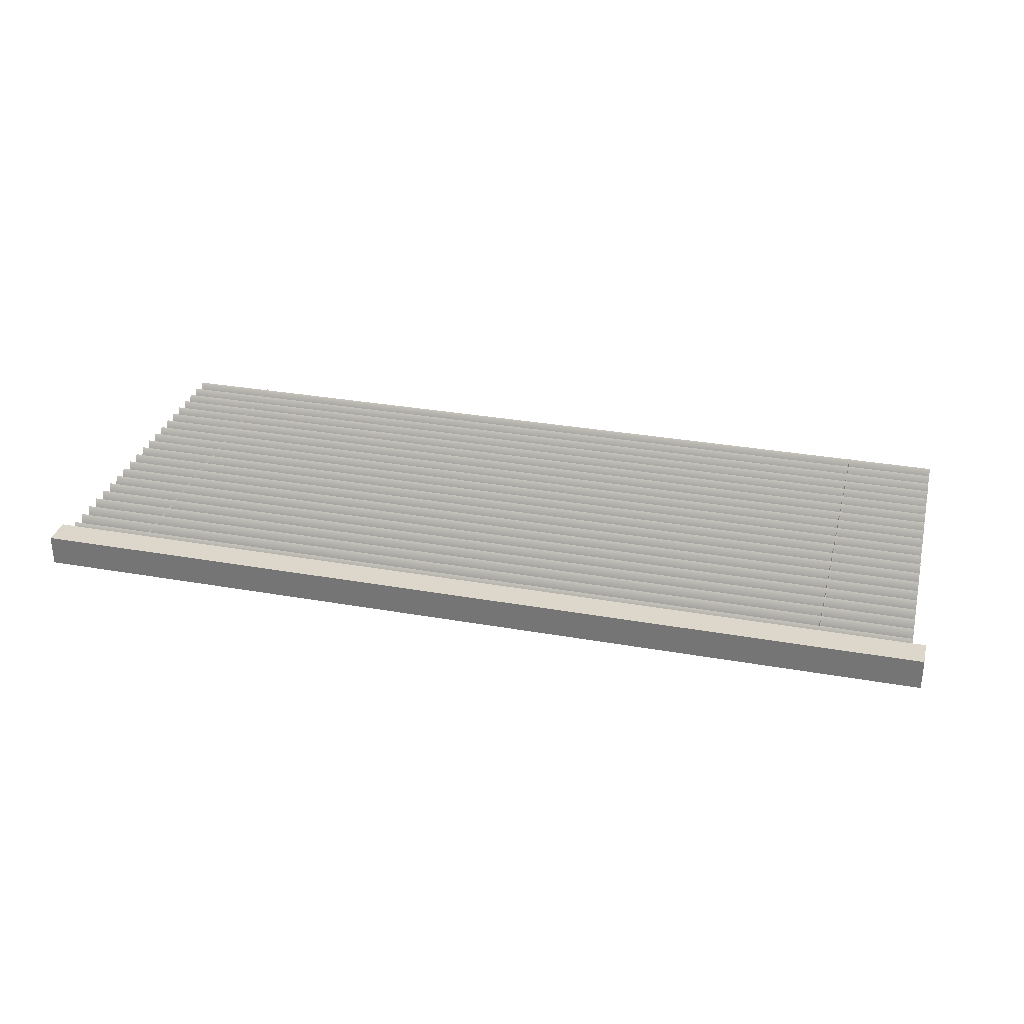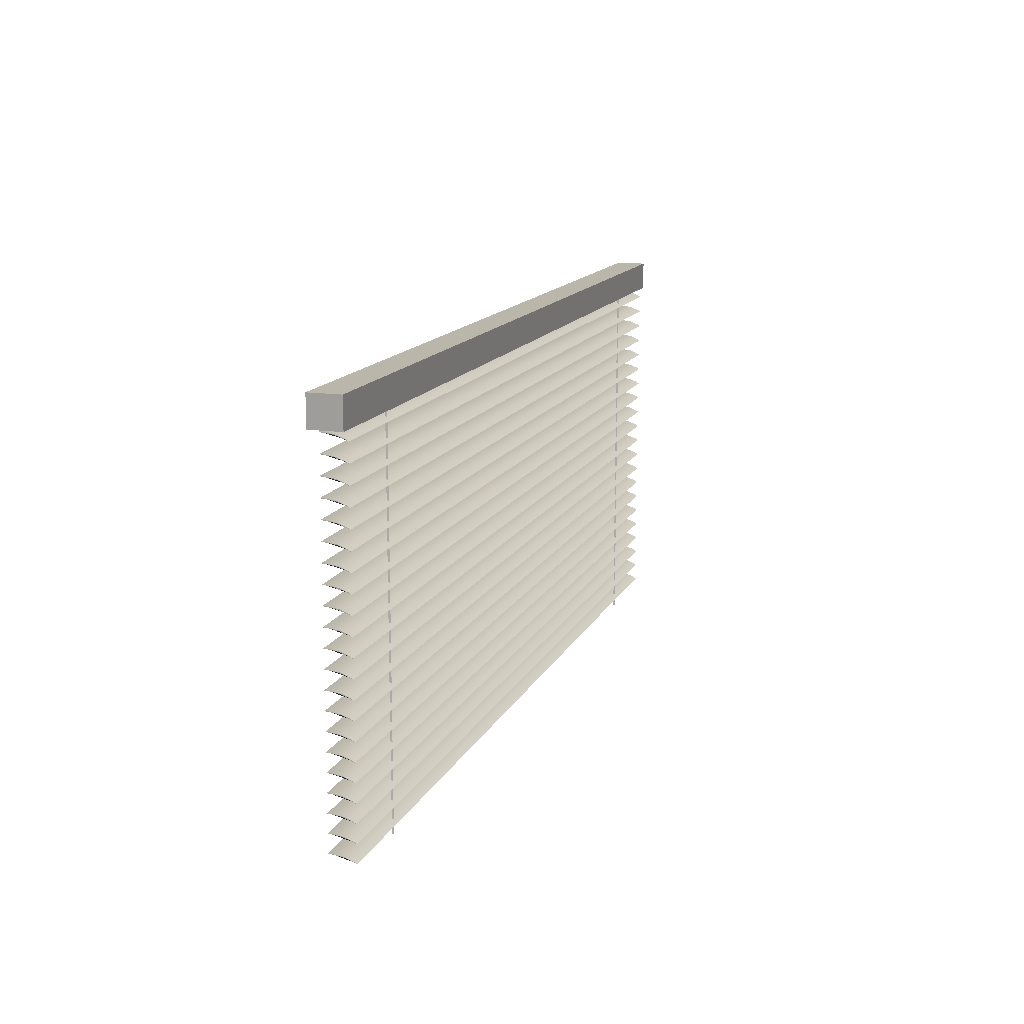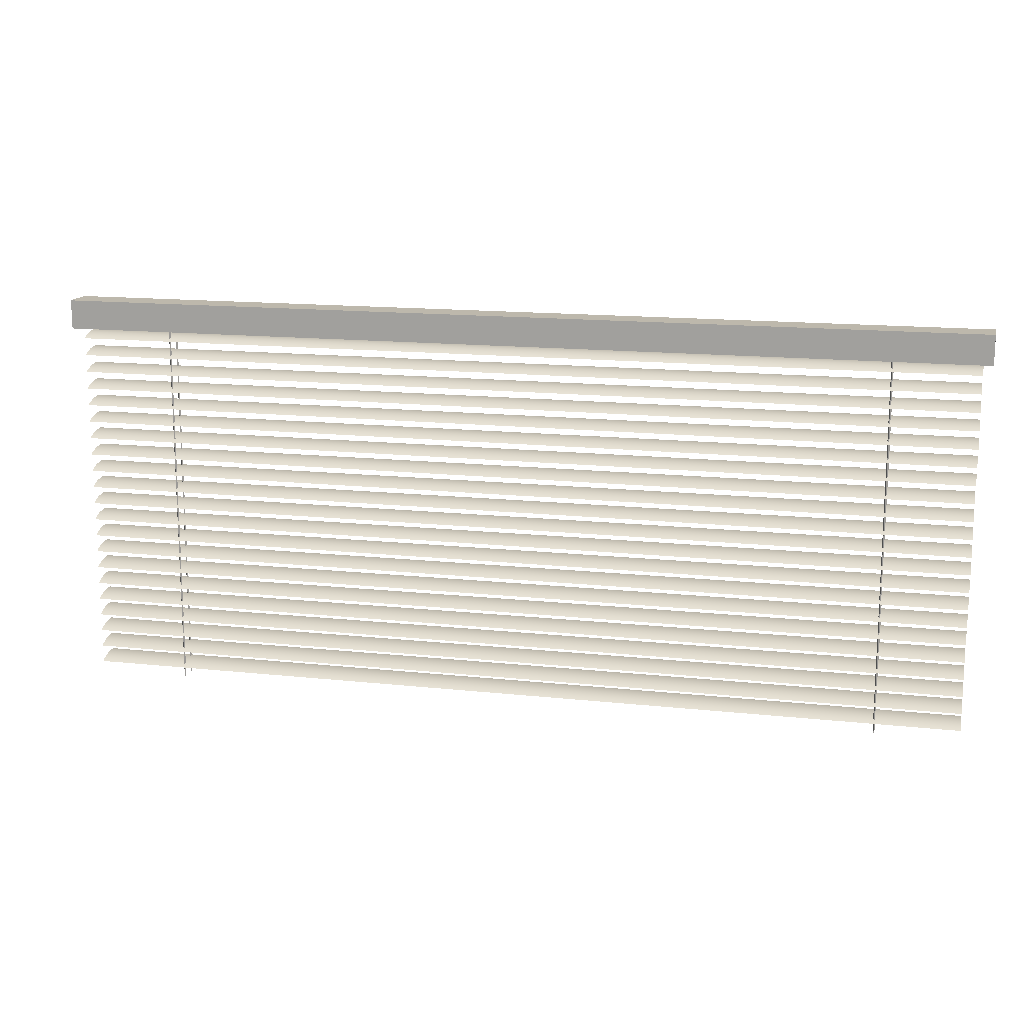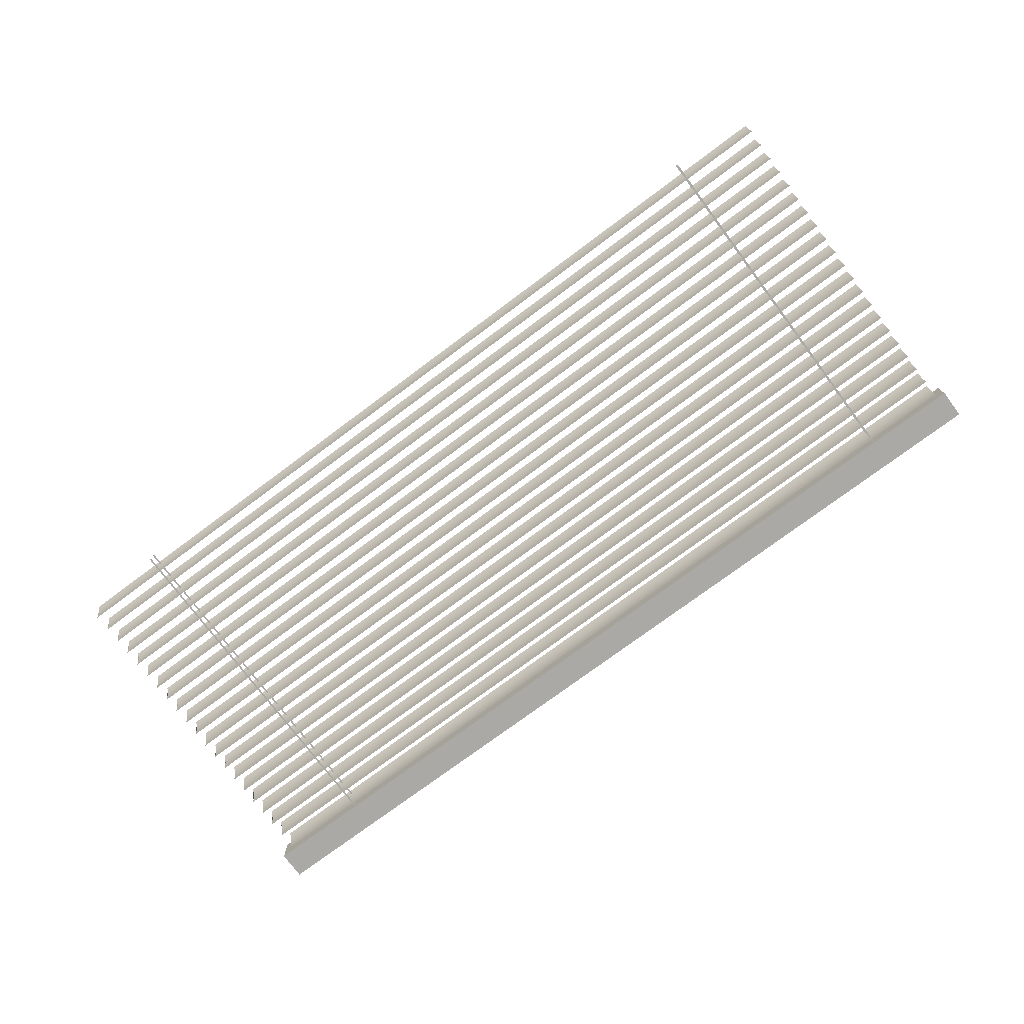
<metadata>
{"format":"obj","ext":"obj","renderer":"f3d","projection":"perspective","resolution":1024,"background":"white","views":[{"elev":30.8,"azim":-165.7,"up":"+Z"},{"elev":13.8,"azim":-71.9,"up":"+Y"},{"elev":14.9,"azim":13.2,"up":"+Y"},{"elev":-75.3,"azim":36.7,"up":"+Z"}]}
</metadata>
<code>
o Screen
v -5.494 9.243 0.3897
v -5.494 9.243 0.00625
v -5.494 9.604 0.00625
v -5.494 9.604 0.3897
v 5.949 9.243 0.3897
v 5.949 9.243 0.006268
v 5.949 9.604 0.006268
v 5.949 9.604 0.3897
v 4.814 4.624 0.09487
v 4.791 4.624 0.09488
v 4.803 4.624 0.1136
v 4.814 9.297 0.09488
v 4.791 9.297 0.09488
v 4.803 9.297 0.1136
v 4.803 9.297 0.1011
v 4.803 4.624 0.1011
v -4.191 4.624 0.3022
v -4.214 4.624 0.3022
v -4.203 4.624 0.3209
v -4.191 9.297 0.3022
v -4.214 9.297 0.3022
v -4.203 9.297 0.3209
v -4.203 9.297 0.3084
v -4.203 4.624 0.3084
v 4.814 4.624 0.3022
v 4.791 4.624 0.3022
v 4.803 4.624 0.3209
v 4.814 9.297 0.3022
v 4.791 9.297 0.3022
v 4.803 9.297 0.3209
v 4.803 9.297 0.3084
v 4.803 4.624 0.3084
v -4.191 4.624 0.09487
v -4.214 4.624 0.09487
v -4.203 4.624 0.1136
v -4.191 9.297 0.09489
v -4.214 9.297 0.09488
v -4.203 9.297 0.1136
v -4.203 9.297 0.1011
v -4.203 4.624 0.1011
v -5.339 6.069 0.3735
v -5.339 6.09 0.3238
v -5.339 6.123 0.2279
v -5.339 6.138 0.1185
v -5.339 6.143 0.05533
v -5.339 6.145 0.1053
v -5.339 6.129 0.2337
v -5.339 6.09 0.3428
v 5.837 6.069 0.3735
v 5.837 6.09 0.3238
v 5.837 6.123 0.2279
v 5.837 6.138 0.1185
v 5.837 6.143 0.05533
v 5.837 6.145 0.1053
v 5.837 6.129 0.2337
v 5.837 6.09 0.3428
v -5.339 5.197 0.3735
v -5.339 5.219 0.3238
v -5.339 5.251 0.2279
v -5.339 5.267 0.1185
v -5.339 5.271 0.05533
v -5.339 5.274 0.1053
v -5.339 5.257 0.2337
v -5.339 5.218 0.3428
v 5.837 5.197 0.3735
v 5.837 5.219 0.3238
v 5.837 5.251 0.2279
v 5.837 5.267 0.1185
v 5.837 5.271 0.05533
v 5.837 5.273 0.1053
v 5.837 5.257 0.2337
v 5.837 5.218 0.3428
v -5.339 4.979 0.3735
v -5.339 5.001 0.3238
v -5.339 5.033 0.2279
v -5.339 5.049 0.1185
v -5.339 5.053 0.05532
v -5.339 5.056 0.1053
v -5.339 5.04 0.2337
v -5.339 5 0.3428
v 5.837 4.979 0.3735
v 5.837 5.001 0.3238
v 5.837 5.033 0.2279
v 5.837 5.049 0.1185
v 5.837 5.053 0.05533
v 5.837 5.056 0.1053
v 5.837 5.04 0.2337
v 5.837 5 0.3428
v -5.339 6.94 0.3735
v -5.339 6.962 0.3238
v -5.339 6.995 0.2279
v -5.339 7.01 0.1185
v -5.339 7.015 0.05532
v -5.339 7.017 0.1053
v -5.339 7.001 0.2337
v -5.339 6.961 0.3428
v 5.837 6.94 0.3735
v 5.837 6.962 0.3239
v 5.837 6.995 0.2279
v 5.837 7.01 0.1185
v 5.837 7.015 0.05532
v 5.837 7.017 0.1053
v 5.837 7.001 0.2337
v 5.837 6.961 0.3428
v -5.339 5.633 0.3735
v -5.339 5.655 0.3238
v -5.339 5.687 0.2279
v -5.339 5.702 0.1185
v -5.339 5.707 0.05532
v -5.339 5.709 0.1053
v -5.339 5.693 0.2337
v -5.339 5.654 0.3428
v 5.837 5.633 0.3735
v 5.837 5.655 0.3238
v 5.837 5.687 0.2279
v 5.837 5.702 0.1185
v 5.837 5.707 0.05532
v 5.837 5.709 0.1053
v 5.837 5.693 0.2337
v 5.837 5.654 0.3428
v -5.339 7.594 0.3735
v -5.339 7.616 0.3238
v -5.339 7.648 0.2279
v -5.339 7.664 0.1185
v -5.339 7.668 0.05532
v -5.339 7.671 0.1053
v -5.339 7.655 0.2337
v -5.339 7.615 0.3428
v 5.837 7.594 0.3735
v 5.837 7.616 0.3238
v 5.837 7.648 0.2279
v 5.837 7.664 0.1185
v 5.837 7.668 0.05533
v 5.837 7.671 0.1053
v 5.837 7.655 0.2337
v 5.837 7.615 0.3428
v -5.339 6.505 0.3735
v -5.339 6.526 0.3238
v -5.339 6.559 0.2279
v -5.339 6.574 0.1185
v -5.339 6.579 0.05533
v -5.339 6.581 0.1053
v -5.339 6.565 0.2337
v -5.339 6.526 0.3428
v 5.837 6.505 0.3735
v 5.837 6.526 0.3238
v 5.837 6.559 0.2279
v 5.837 6.574 0.1185
v 5.837 6.579 0.05533
v 5.837 6.581 0.1053
v 5.837 6.565 0.2337
v 5.837 6.526 0.3428
v -5.339 5.851 0.3735
v -5.339 5.872 0.3238
v -5.339 5.905 0.2279
v -5.339 5.92 0.1185
v -5.339 5.925 0.05532
v -5.339 5.927 0.1053
v -5.339 5.911 0.2337
v -5.339 5.872 0.3428
v 5.837 5.851 0.3735
v 5.837 5.872 0.3238
v 5.837 5.905 0.2279
v 5.837 5.92 0.1185
v 5.837 5.925 0.05533
v 5.837 5.927 0.1053
v 5.837 5.911 0.2337
v 5.837 5.872 0.3428
v -5.339 6.723 0.3735
v -5.339 6.744 0.3238
v -5.339 6.777 0.2279
v -5.339 6.792 0.1185
v -5.339 6.797 0.05532
v -5.339 6.799 0.1053
v -5.339 6.783 0.2337
v -5.339 6.744 0.3428
v 5.837 6.722 0.3735
v 5.837 6.744 0.3239
v 5.837 6.777 0.2279
v 5.837 6.792 0.1185
v 5.837 6.797 0.05532
v 5.837 6.799 0.1053
v 5.837 6.783 0.2337
v 5.837 6.744 0.3428
v -5.339 7.812 0.3735
v -5.339 7.834 0.3238
v -5.339 7.866 0.2279
v -5.339 7.882 0.1185
v -5.339 7.886 0.05531
v -5.339 7.889 0.1053
v -5.339 7.873 0.2337
v -5.339 7.833 0.3428
v 5.837 7.812 0.3735
v 5.837 7.834 0.3238
v 5.837 7.866 0.228
v 5.837 7.882 0.1185
v 5.837 7.886 0.05533
v 5.837 7.889 0.1053
v 5.837 7.873 0.2337
v 5.837 7.833 0.3428
v -5.339 5.415 0.3735
v -5.339 5.437 0.3238
v -5.339 5.469 0.2279
v -5.339 5.485 0.1185
v -5.339 5.489 0.05531
v -5.339 5.491 0.1053
v -5.339 5.475 0.2337
v -5.339 5.436 0.3428
v 5.837 5.415 0.3735
v 5.837 5.437 0.3238
v 5.837 5.469 0.2279
v 5.837 5.485 0.1185
v 5.837 5.489 0.05532
v 5.837 5.491 0.1053
v 5.837 5.475 0.2337
v 5.837 5.436 0.3428
v -5.339 8.466 0.3735
v -5.339 8.488 0.3238
v -5.339 8.52 0.2279
v -5.339 8.535 0.1185
v -5.339 8.54 0.05531
v -5.339 8.542 0.1053
v -5.339 8.526 0.2337
v -5.339 8.487 0.3428
v 5.837 8.466 0.3735
v 5.837 8.488 0.3239
v 5.837 8.52 0.2279
v 5.837 8.535 0.1185
v 5.837 8.54 0.05533
v 5.837 8.542 0.1053
v 5.837 8.526 0.2337
v 5.837 8.487 0.3428
v -5.339 8.248 0.3735
v -5.339 8.27 0.3238
v -5.339 8.302 0.2279
v -5.339 8.317 0.1185
v -5.339 8.322 0.05531
v -5.339 8.324 0.1053
v -5.339 8.308 0.2337
v -5.339 8.269 0.3428
v 5.837 8.248 0.3735
v 5.837 8.27 0.3239
v 5.837 8.302 0.2279
v 5.837 8.317 0.1185
v 5.837 8.322 0.05533
v 5.837 8.324 0.1053
v 5.837 8.308 0.2337
v 5.837 8.269 0.3428
v -5.339 7.158 0.3735
v -5.339 7.18 0.3238
v -5.339 7.213 0.2279
v -5.339 7.228 0.1185
v -5.339 7.233 0.05532
v -5.339 7.235 0.1053
v -5.339 7.219 0.2337
v -5.339 7.179 0.3428
v 5.837 7.158 0.3735
v 5.837 7.18 0.3238
v 5.837 7.212 0.2279
v 5.837 7.228 0.1185
v 5.837 7.233 0.05533
v 5.837 7.235 0.1053
v 5.837 7.219 0.2337
v 5.837 7.179 0.3428
v -5.339 9.12 0.3735
v -5.339 9.141 0.3238
v -5.339 9.174 0.2279
v -5.339 9.189 0.1185
v -5.339 9.194 0.0553
v -5.339 9.196 0.1053
v -5.339 9.18 0.2337
v -5.339 9.141 0.3428
v 5.837 9.12 0.3735
v 5.837 9.141 0.3239
v 5.837 9.174 0.2279
v 5.837 9.189 0.1185
v 5.837 9.194 0.05533
v 5.837 9.196 0.1053
v 5.837 9.18 0.2337
v 5.837 9.141 0.3428
v -5.339 8.902 0.3735
v -5.339 8.923 0.3238
v -5.339 8.956 0.2279
v -5.339 8.971 0.1185
v -5.339 8.976 0.05531
v -5.339 8.978 0.1053
v -5.339 8.962 0.2337
v -5.339 8.923 0.3428
v 5.837 8.902 0.3735
v 5.837 8.923 0.3239
v 5.837 8.956 0.2279
v 5.837 8.971 0.1185
v 5.837 8.976 0.05535
v 5.837 8.978 0.1053
v 5.837 8.962 0.2337
v 5.837 8.923 0.3429
v -5.339 8.03 0.3735
v -5.339 8.052 0.3238
v -5.339 8.084 0.2279
v -5.339 8.1 0.1185
v -5.339 8.104 0.05531
v -5.339 8.106 0.1053
v -5.339 8.09 0.2337
v -5.339 8.051 0.3428
v 5.837 8.03 0.3735
v 5.837 8.052 0.3239
v 5.837 8.084 0.2279
v 5.837 8.1 0.1185
v 5.837 8.104 0.05533
v 5.837 8.106 0.1053
v 5.837 8.09 0.2337
v 5.837 8.051 0.3428
v -5.339 8.684 0.3735
v -5.339 8.705 0.3238
v -5.339 8.738 0.2279
v -5.339 8.753 0.1185
v -5.339 8.758 0.05531
v -5.339 8.76 0.1053
v -5.339 8.744 0.2337
v -5.339 8.705 0.3428
v 5.837 8.684 0.3735
v 5.837 8.705 0.3238
v 5.837 8.738 0.2279
v 5.837 8.753 0.1185
v 5.837 8.758 0.05533
v 5.837 8.76 0.1053
v 5.837 8.744 0.2337
v 5.837 8.705 0.3428
v -5.339 7.376 0.3735
v -5.339 7.398 0.3238
v -5.339 7.43 0.2279
v -5.339 7.446 0.1185
v -5.339 7.45 0.05531
v -5.339 7.453 0.1053
v -5.339 7.437 0.2337
v -5.339 7.397 0.3428
v 5.837 7.376 0.3735
v 5.837 7.398 0.3238
v 5.837 7.43 0.2279
v 5.837 7.446 0.1185
v 5.837 7.45 0.05533
v 5.837 7.453 0.1053
v 5.837 7.437 0.2337
v 5.837 7.397 0.3428
v -5.339 4.761 0.3735
v -5.339 4.783 0.3238
v -5.339 4.815 0.2279
v -5.339 4.831 0.1185
v -5.339 4.835 0.05532
v -5.339 4.838 0.1053
v -5.339 4.822 0.2337
v -5.339 4.782 0.3428
v 5.837 4.761 0.3735
v 5.837 4.783 0.3238
v 5.837 4.815 0.2279
v 5.837 4.831 0.1185
v 5.837 4.835 0.05532
v 5.837 4.838 0.1053
v 5.837 4.822 0.2337
v 5.837 4.782 0.3428
v -5.339 6.287 0.3705
v -5.339 6.309 0.3208
v -5.339 6.342 0.2249
v -5.339 6.357 0.1155
v -5.339 6.362 0.05234
v -5.339 6.364 0.1023
v -5.339 6.348 0.2307
v -5.339 6.308 0.3398
v 5.837 6.287 0.3705
v 5.837 6.309 0.3209
v 5.837 6.342 0.2249
v 5.837 6.357 0.1155
v 5.837 6.362 0.05234
v 5.837 6.364 0.1023
v 5.837 6.348 0.2307
v 5.837 6.308 0.3398
g Screen_BLACK_PLASTIC
f 1 4 3 2
f 6 7 8 5
f 1 5 8 4
f 3 7 6 2
f 2 6 5 1
f 4 8 7 3
g Screen_BLN
f 41 49 56 48
f 46 54 53 45
f 47 55 54 46
f 48 56 55 47
f 57 64 63 58
f 58 63 60 59
f 60 63 62 61
f 66 71 72 65
f 67 68 71 66
f 69 70 71 68
f 74 82 81 73
f 75 83 82 74
f 76 84 83 75
f 77 85 84 76
f 89 96 95 90
f 90 95 92 91
f 92 95 94 93
f 98 103 104 97
f 99 100 103 98
f 101 102 103 100
f 105 112 111 106
f 106 111 108 107
f 108 111 110 109
f 114 119 120 113
f 115 116 119 114
f 117 118 119 116
f 122 130 129 121
f 123 131 130 122
f 124 132 131 123
f 125 133 132 124
f 137 144 143 138
f 138 143 140 139
f 140 143 142 141
f 146 151 152 145
f 147 148 151 146
f 149 150 151 148
f 153 160 159 154
f 154 159 156 155
f 156 159 158 157
f 162 167 168 161
f 163 164 167 162
f 165 166 167 164
f 169 176 175 170
f 170 175 172 171
f 172 175 174 173
f 178 183 184 177
f 179 180 183 178
f 181 182 183 180
f 185 192 191 186
f 186 191 188 187
f 188 191 190 189
f 194 199 200 193
f 195 196 199 194
f 197 198 199 196
f 201 209 216 208
f 206 214 213 205
f 207 215 214 206
f 208 216 215 207
f 217 224 223 218
f 218 223 220 219
f 220 223 222 221
f 226 231 232 225
f 227 228 231 226
f 229 230 231 228
f 233 240 239 234
f 234 239 236 235
f 236 239 238 237
f 242 247 248 241
f 243 244 247 242
f 245 246 247 244
f 249 256 255 250
f 250 255 252 251
f 252 255 254 253
f 258 263 264 257
f 259 260 263 258
f 261 262 263 260
f 265 273 280 272
f 270 278 277 269
f 271 279 278 270
f 272 280 279 271
f 281 289 296 288
f 286 294 293 285
f 287 295 294 286
f 288 296 295 287
f 297 304 303 298
f 298 303 300 299
f 300 303 302 301
f 306 311 312 305
f 307 308 311 306
f 309 310 311 308
f 313 320 319 314
f 314 319 316 315
f 316 319 318 317
f 322 327 328 321
f 323 324 327 322
f 325 326 327 324
f 330 338 337 329
f 331 339 338 330
f 332 340 339 331
f 333 341 340 332
f 345 352 351 346
f 346 351 348 347
f 348 351 350 349
f 354 359 360 353
f 355 356 359 354
f 357 358 359 356
f 361 368 367 362
f 362 367 364 363
f 364 367 366 365
f 370 375 376 369
f 371 372 375 370
f 373 374 375 372
f 41 48 47 42
f 42 47 44 43
f 44 47 46 45
f 50 55 56 49
f 51 52 55 50
f 53 54 55 52
f 57 65 72 64
f 62 70 69 61
f 63 71 70 62
f 64 72 71 63
f 73 80 79 74
f 74 79 76 75
f 76 79 78 77
f 82 87 88 81
f 83 84 87 82
f 85 86 87 84
f 90 98 97 89
f 91 99 98 90
f 92 100 99 91
f 93 101 100 92
f 106 114 113 105
f 107 115 114 106
f 108 116 115 107
f 109 117 116 108
f 121 128 127 122
f 122 127 124 123
f 124 127 126 125
f 130 135 136 129
f 131 132 135 130
f 133 134 135 132
f 137 145 152 144
f 142 150 149 141
f 143 151 150 142
f 144 152 151 143
f 153 161 168 160
f 158 166 165 157
f 159 167 166 158
f 160 168 167 159
f 170 178 177 169
f 171 179 178 170
f 172 180 179 171
f 173 181 180 172
f 185 193 200 192
f 190 198 197 189
f 191 199 198 190
f 192 200 199 191
f 201 208 207 202
f 202 207 204 203
f 204 207 206 205
f 210 215 216 209
f 211 212 215 210
f 213 214 215 212
f 218 226 225 217
f 219 227 226 218
f 220 228 227 219
f 221 229 228 220
f 233 241 248 240
f 238 246 245 237
f 239 247 246 238
f 240 248 247 239
f 250 258 257 249
f 251 259 258 250
f 252 260 259 251
f 253 261 260 252
f 265 272 271 266
f 266 271 268 267
f 268 271 270 269
f 274 279 280 273
f 275 276 279 274
f 277 278 279 276
f 281 288 287 282
f 282 287 284 283
f 284 287 286 285
f 290 295 296 289
f 291 292 295 290
f 293 294 295 292
f 298 306 305 297
f 299 307 306 298
f 300 308 307 299
f 301 309 308 300
f 313 321 328 320
f 318 326 325 317
f 319 327 326 318
f 320 328 327 319
f 329 336 335 330
f 330 335 332 331
f 332 335 334 333
f 338 343 344 337
f 339 340 343 338
f 341 342 343 340
f 346 354 353 345
f 347 355 354 346
f 348 356 355 347
f 349 357 356 348
f 362 370 369 361
f 363 371 370 362
f 364 372 371 363
f 365 373 372 364
f 42 50 49 41
f 43 51 50 42
f 44 52 51 43
f 45 53 52 44
f 58 66 65 57
f 59 67 66 58
f 60 68 67 59
f 61 69 68 60
f 73 81 88 80
f 78 86 85 77
f 79 87 86 78
f 80 88 87 79
f 89 97 104 96
f 94 102 101 93
f 95 103 102 94
f 96 104 103 95
f 105 113 120 112
f 110 118 117 109
f 111 119 118 110
f 112 120 119 111
f 121 129 136 128
f 126 134 133 125
f 127 135 134 126
f 128 136 135 127
f 138 146 145 137
f 139 147 146 138
f 140 148 147 139
f 141 149 148 140
f 154 162 161 153
f 155 163 162 154
f 156 164 163 155
f 157 165 164 156
f 169 177 184 176
f 174 182 181 173
f 175 183 182 174
f 176 184 183 175
f 186 194 193 185
f 187 195 194 186
f 188 196 195 187
f 189 197 196 188
f 202 210 209 201
f 203 211 210 202
f 204 212 211 203
f 205 213 212 204
f 217 225 232 224
f 222 230 229 221
f 223 231 230 222
f 224 232 231 223
f 234 242 241 233
f 235 243 242 234
f 236 244 243 235
f 237 245 244 236
f 249 257 264 256
f 254 262 261 253
f 255 263 262 254
f 256 264 263 255
f 266 274 273 265
f 267 275 274 266
f 268 276 275 267
f 269 277 276 268
f 282 290 289 281
f 283 291 290 282
f 284 292 291 283
f 285 293 292 284
f 297 305 312 304
f 302 310 309 301
f 303 311 310 302
f 304 312 311 303
f 314 322 321 313
f 315 323 322 314
f 316 324 323 315
f 317 325 324 316
f 329 337 344 336
f 334 342 341 333
f 335 343 342 334
f 336 344 343 335
f 345 353 360 352
f 350 358 357 349
f 351 359 358 350
f 352 360 359 351
f 361 369 376 368
f 366 374 373 365
f 367 375 374 366
f 368 376 375 367
g Screen_WHITE_PAINT
f 10 13 12 9
f 17 19 24 18
f 18 24 19
f 20 23 22
f 21 22 23 20
f 27 30 29 26
f 33 36 38 35
f 11 14 13 10
f 19 22 21 18
f 26 29 28 25
f 34 37 36 33
f 9 12 14 11
f 18 21 20 17
f 25 27 32 26
f 26 32 27
f 28 31 30
f 29 30 31 28
f 35 38 37 34
f 9 11 16 10
f 10 16 11
f 12 15 14
f 13 14 15 12
f 17 20 22 19
f 25 28 30 27
f 33 35 40 34
f 34 40 35
f 36 39 38
f 37 38 39 36

</code>
